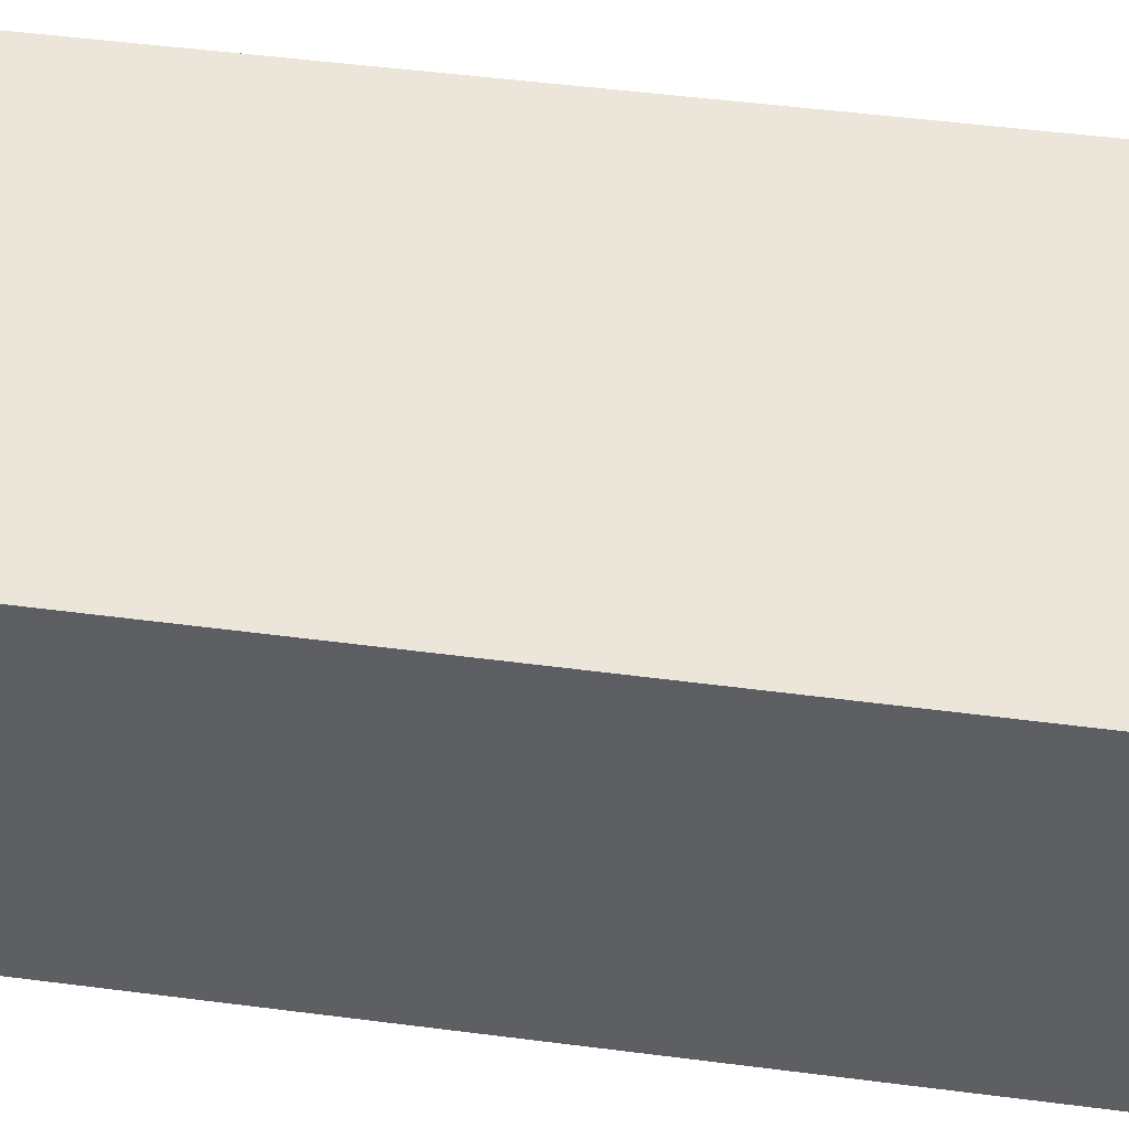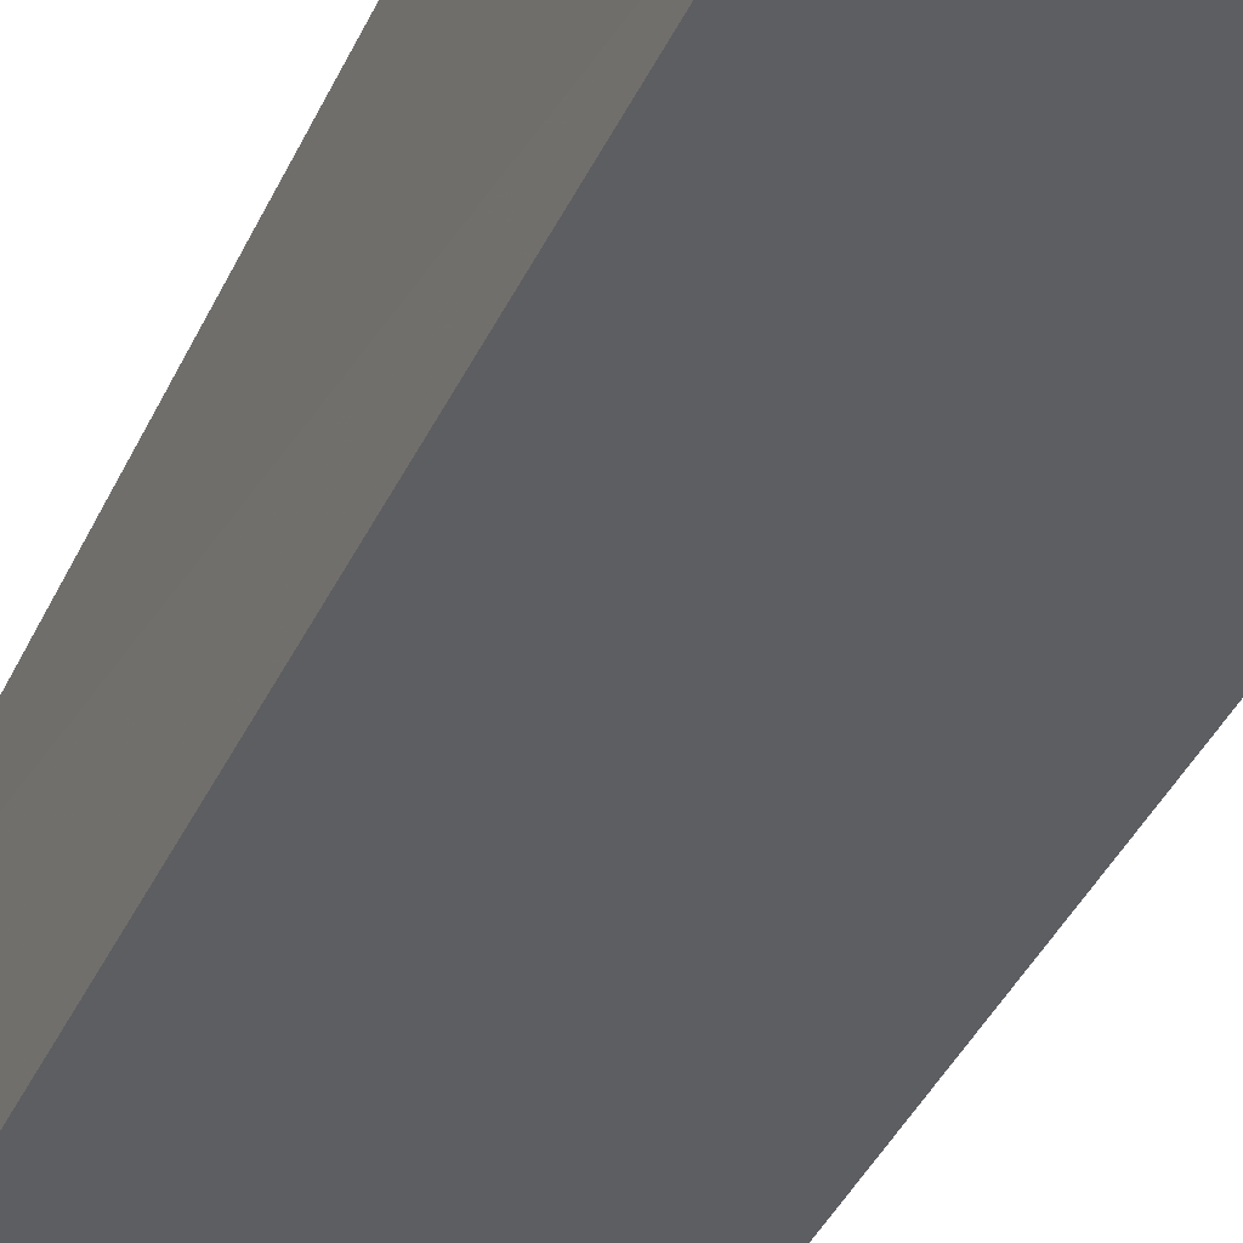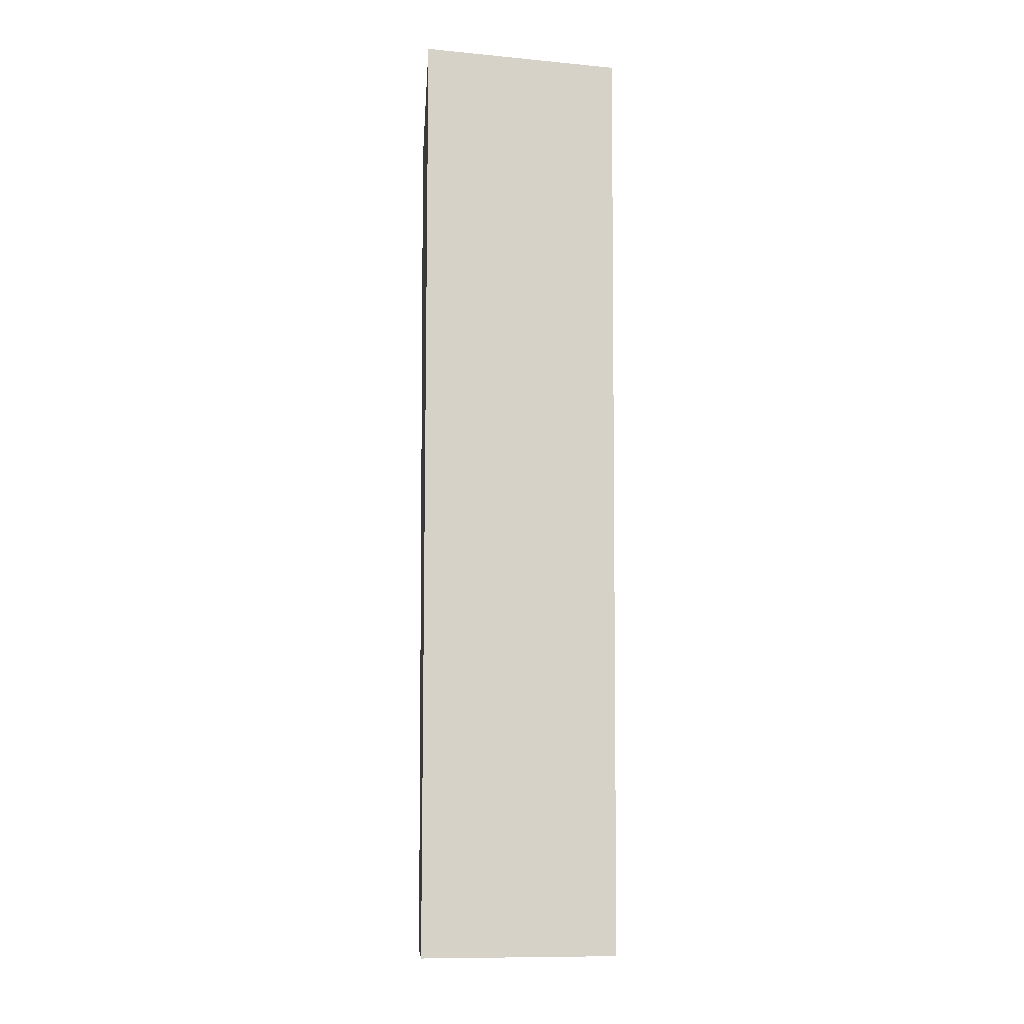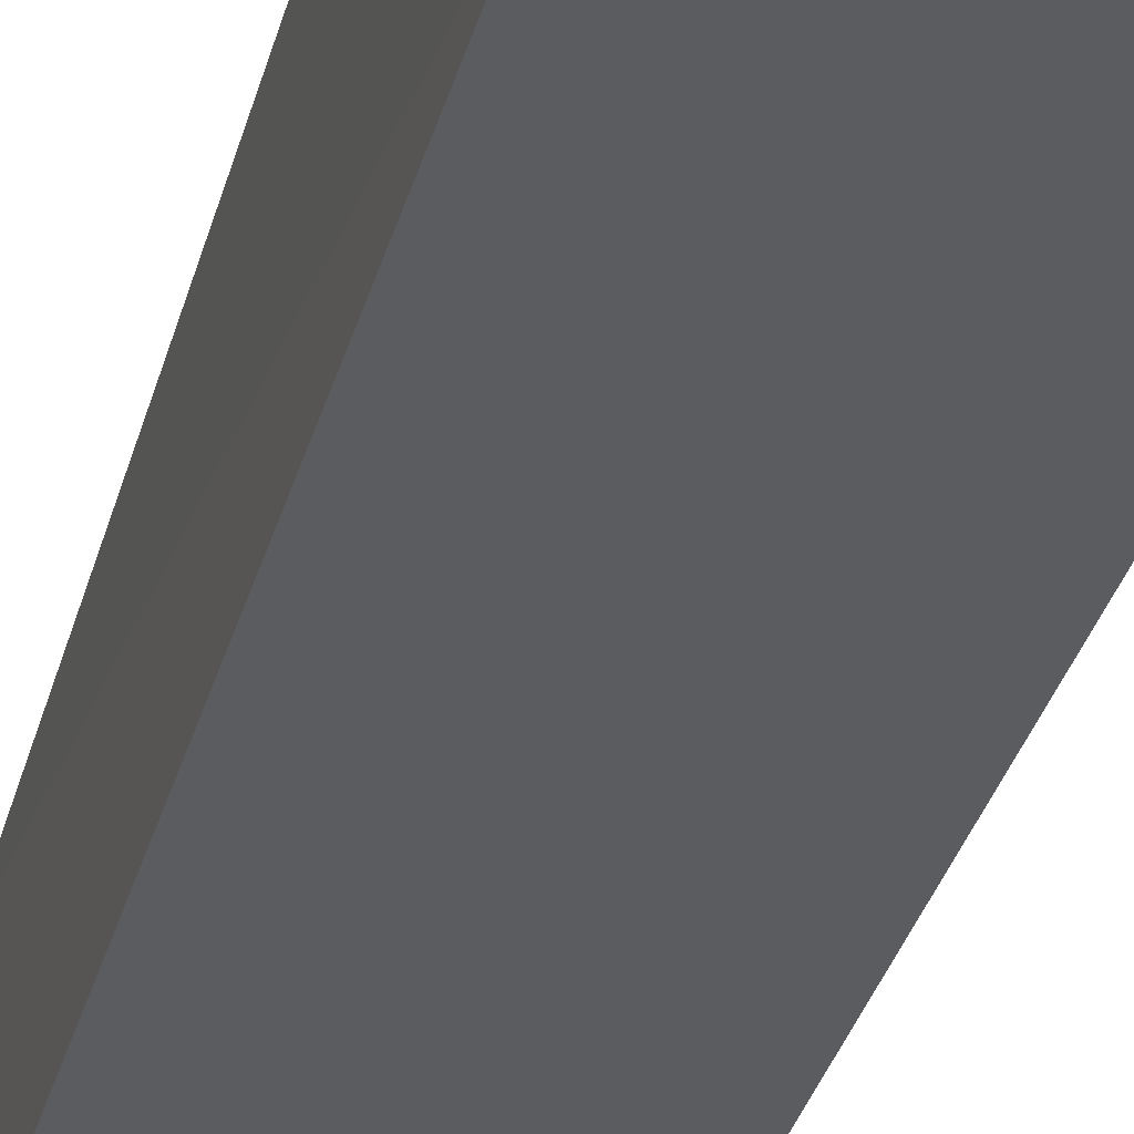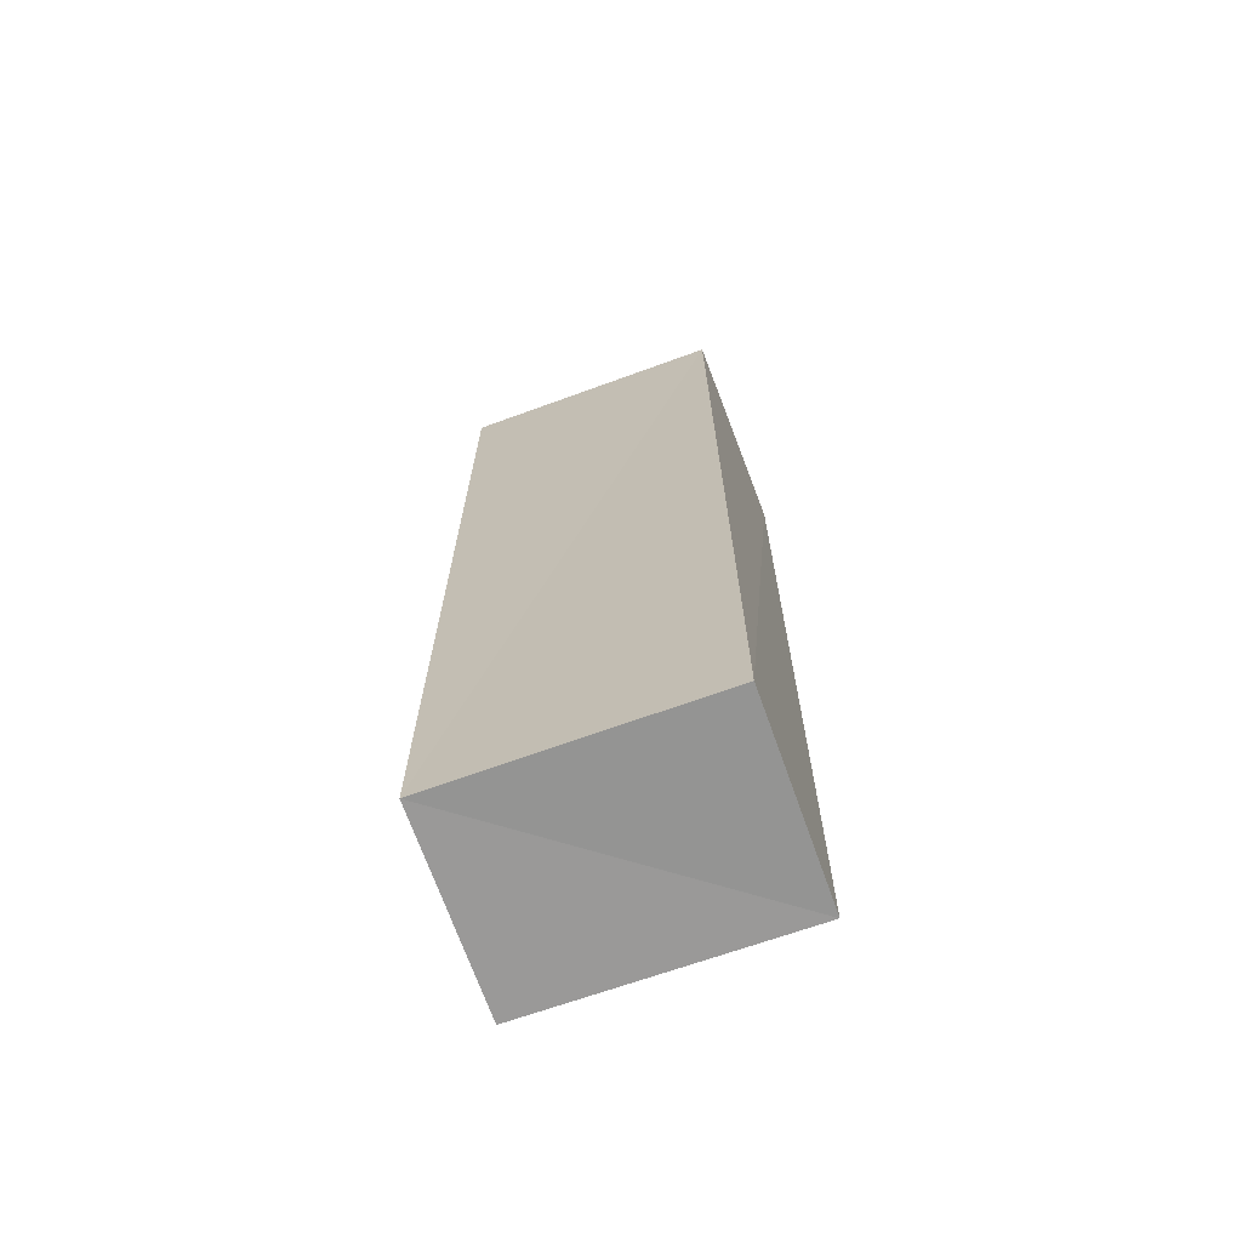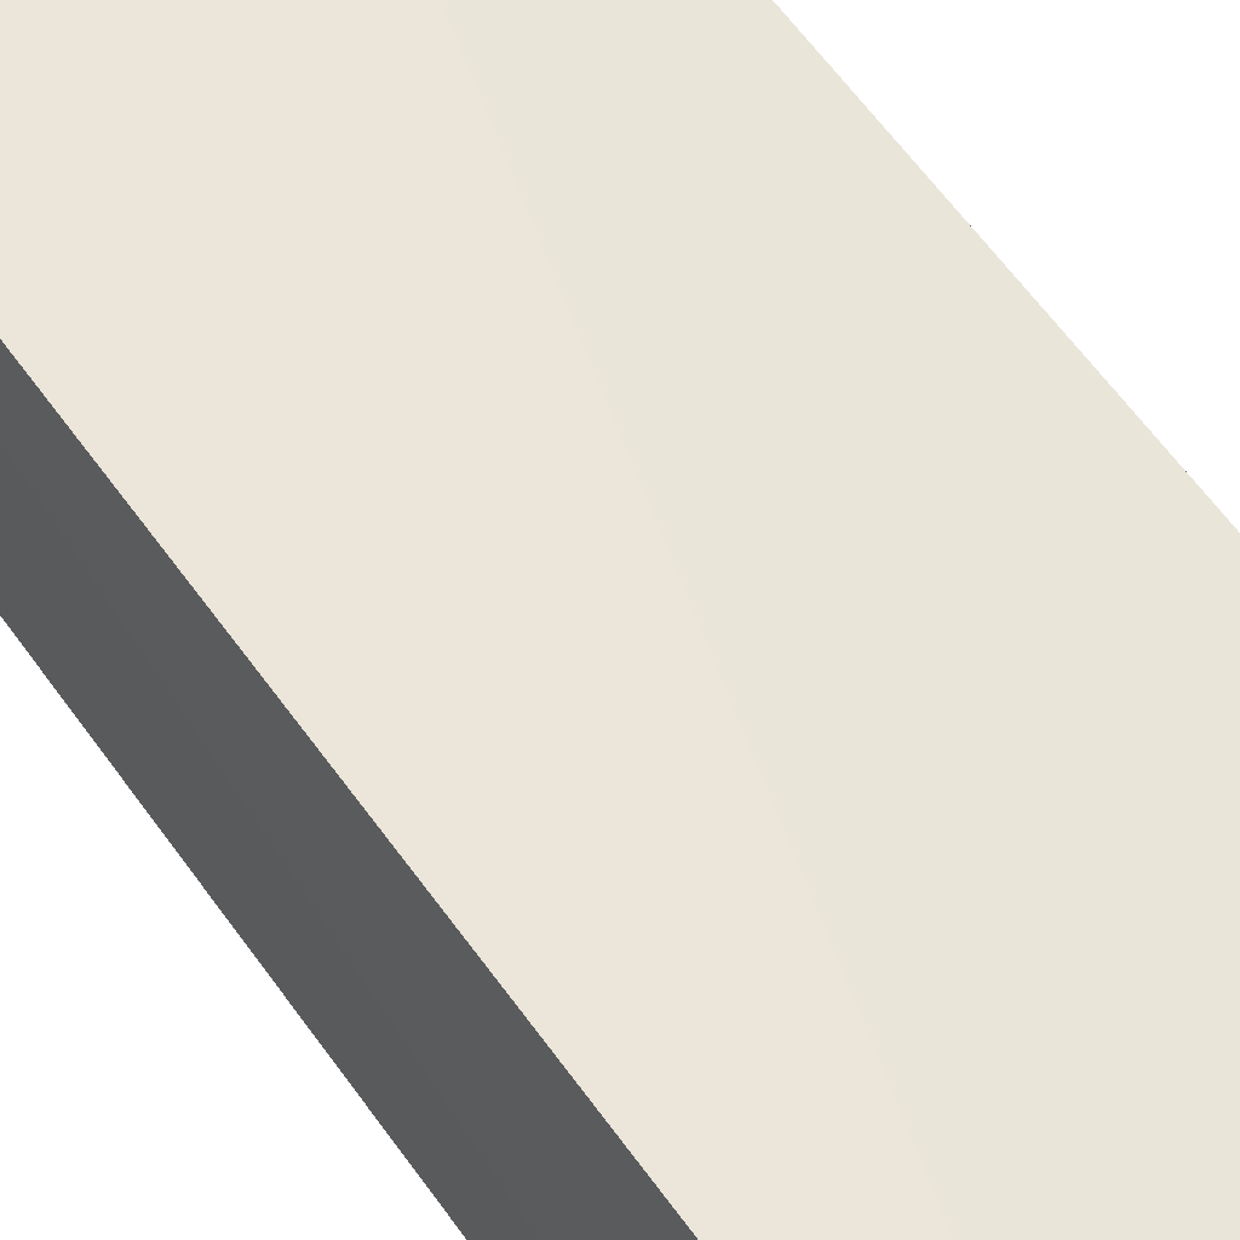
<metadata>
{"format":"obj","ext":"obj","renderer":"f3d","projection":"perspective","resolution":1024,"background":"white","views":[{"elev":47.2,"azim":98.6,"up":"+Z"},{"elev":-38.7,"azim":157.5,"up":"+Z"},{"elev":-10.7,"azim":86.5,"up":"+Y"},{"elev":-34.9,"azim":165.1,"up":"+Z"},{"elev":-69.3,"azim":-159.9,"up":"+Y"},{"elev":57.6,"azim":-34.4,"up":"+Z"}]}
</metadata>
<code>
o 392_Cube.1594
v -1.66 -6.037 -1.248
v -1.633 -5.983 1.225
v -1.677 5.947 1.279
v -1.64 5.967 -1.267
v 1.663 -5.887 -1.2
v 1.709 6.132 1.247
v 1.689 -5.906 1.234
v 1.622 5.967 -1.272
f 1 2 3 4
f 5 1 4 8
f 8 6 7 5
f 2 7 6 3
f 2 1 5 7
f 6 8 4 3

</code>
